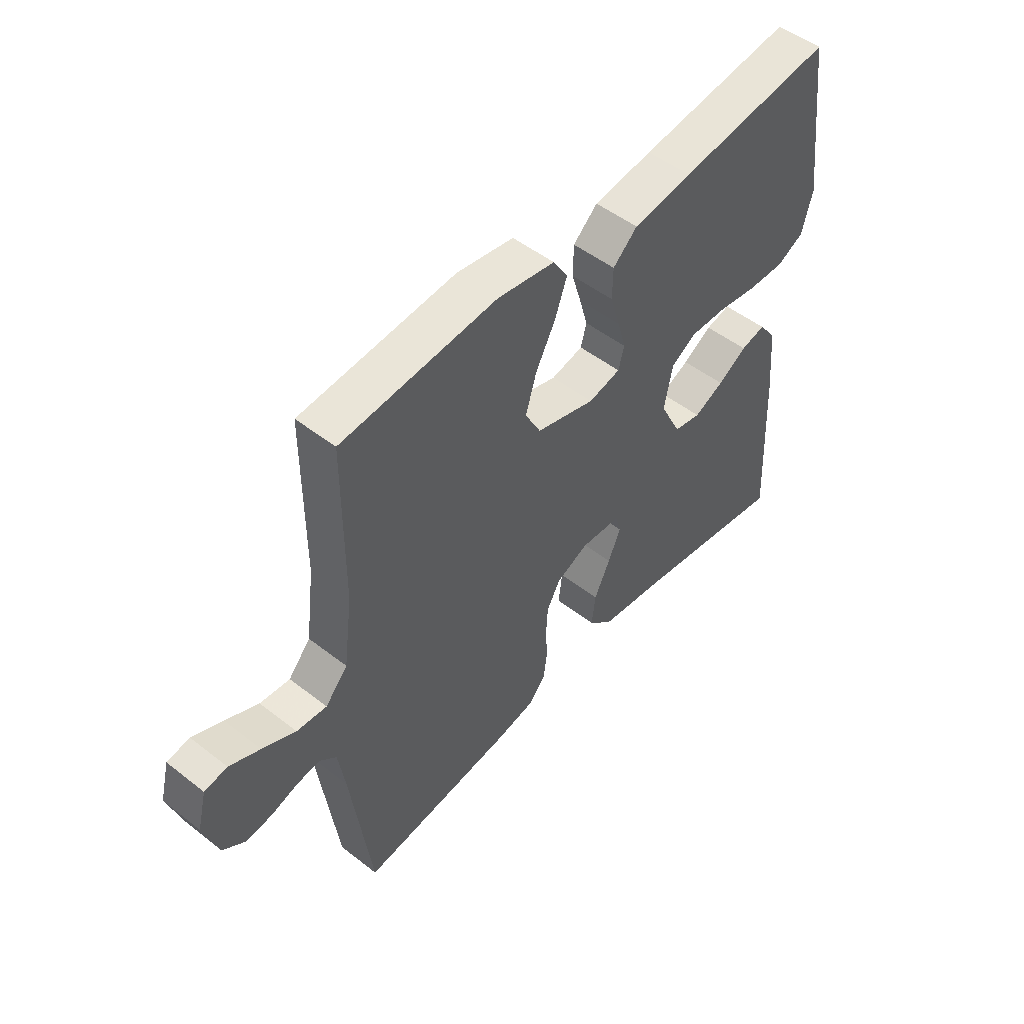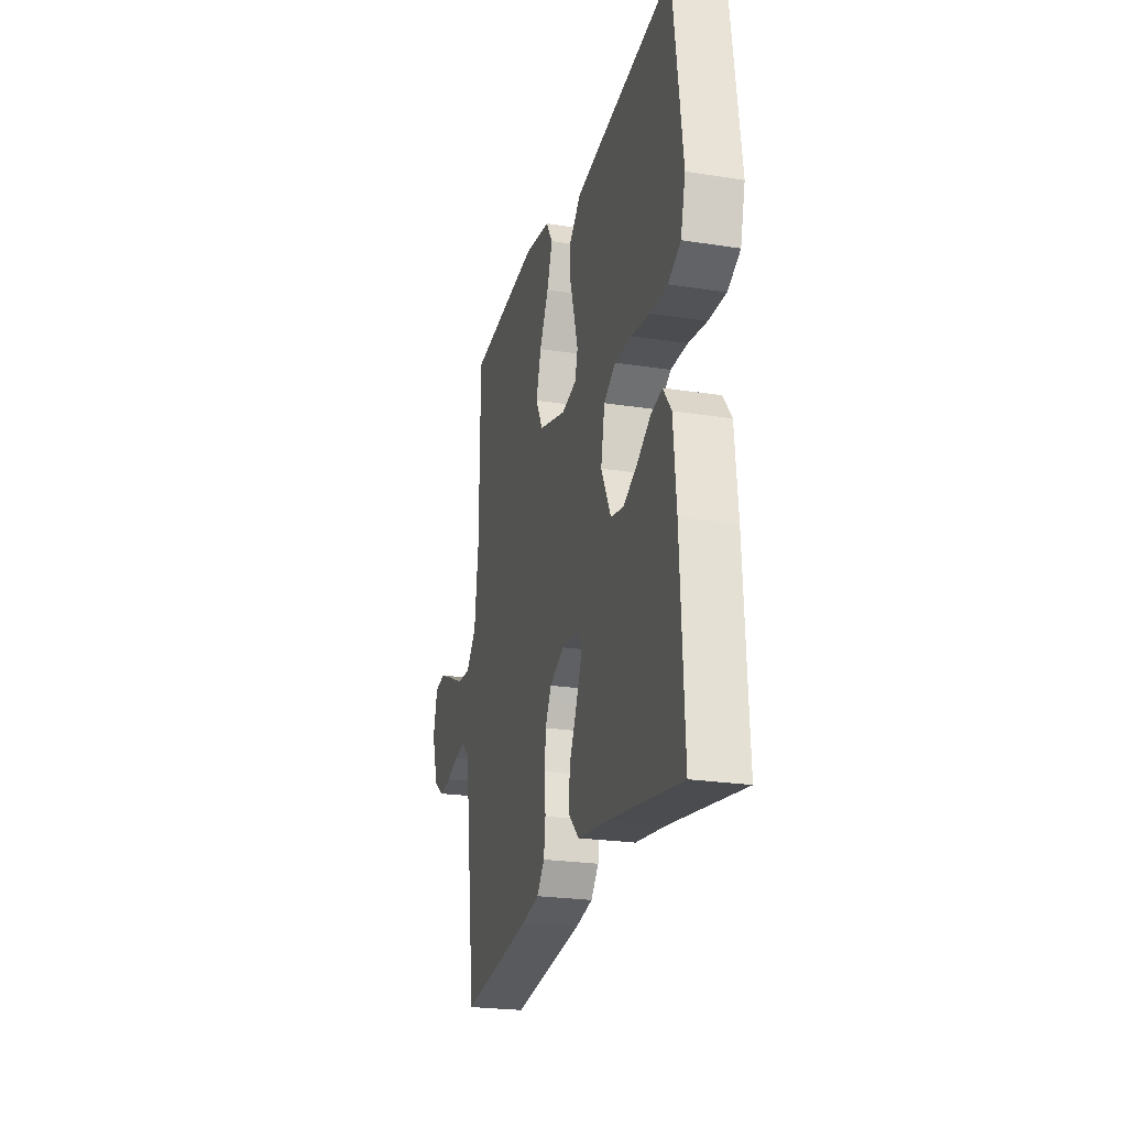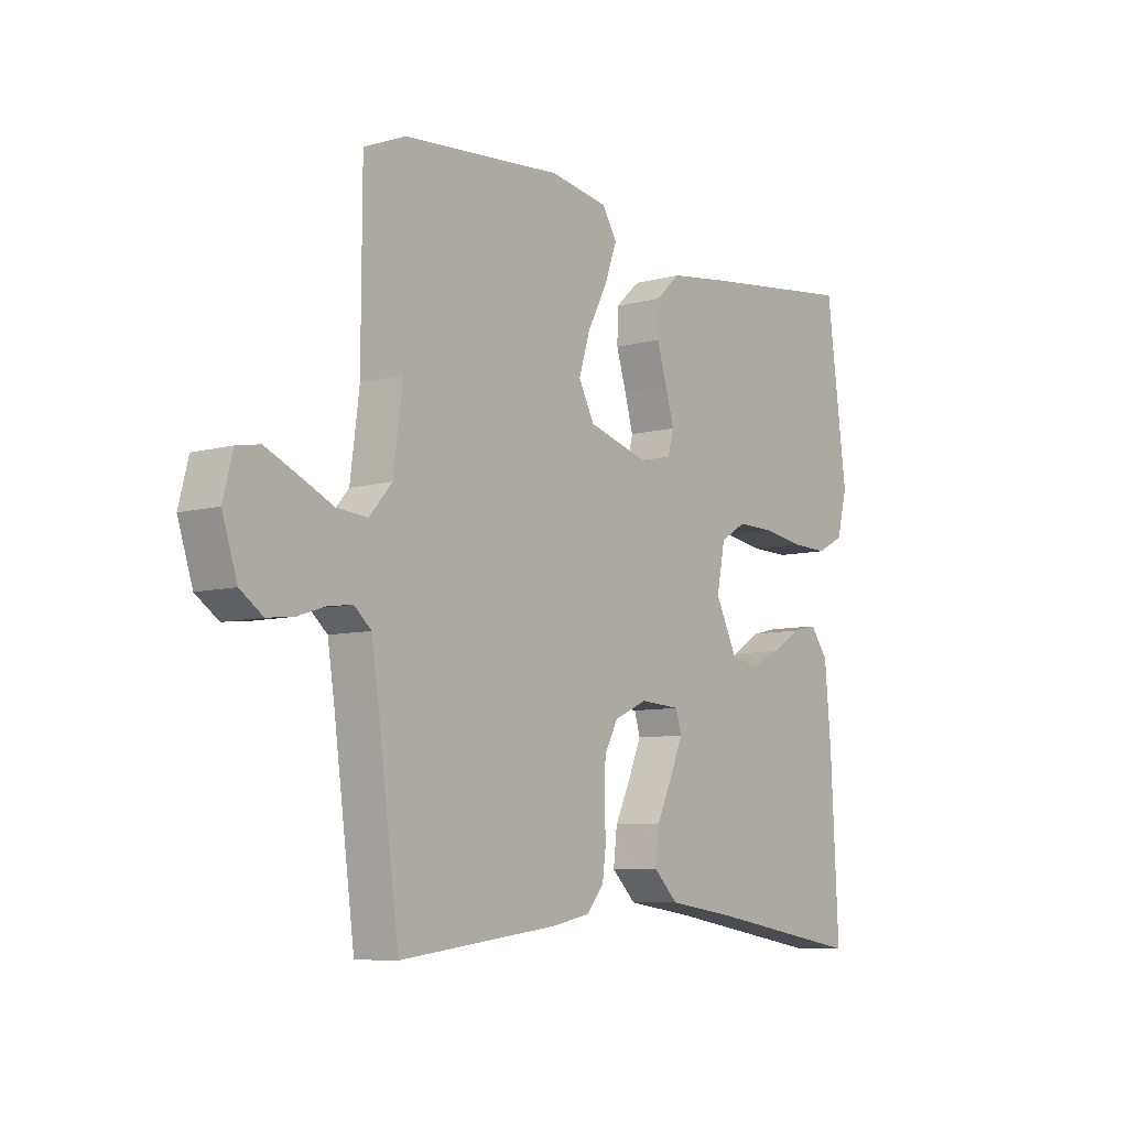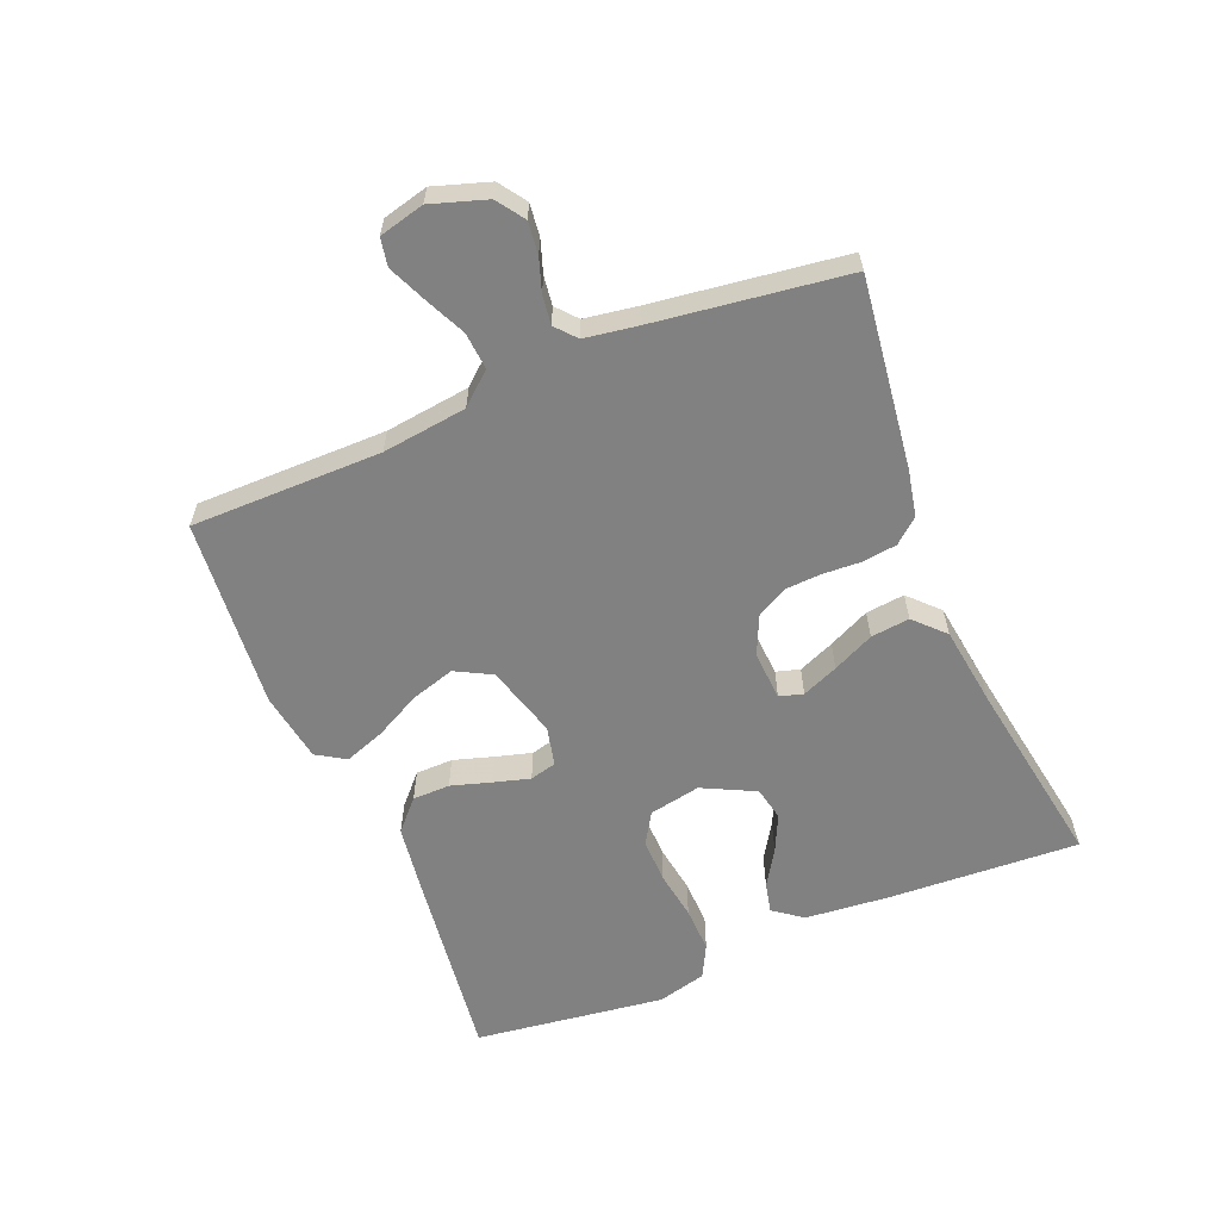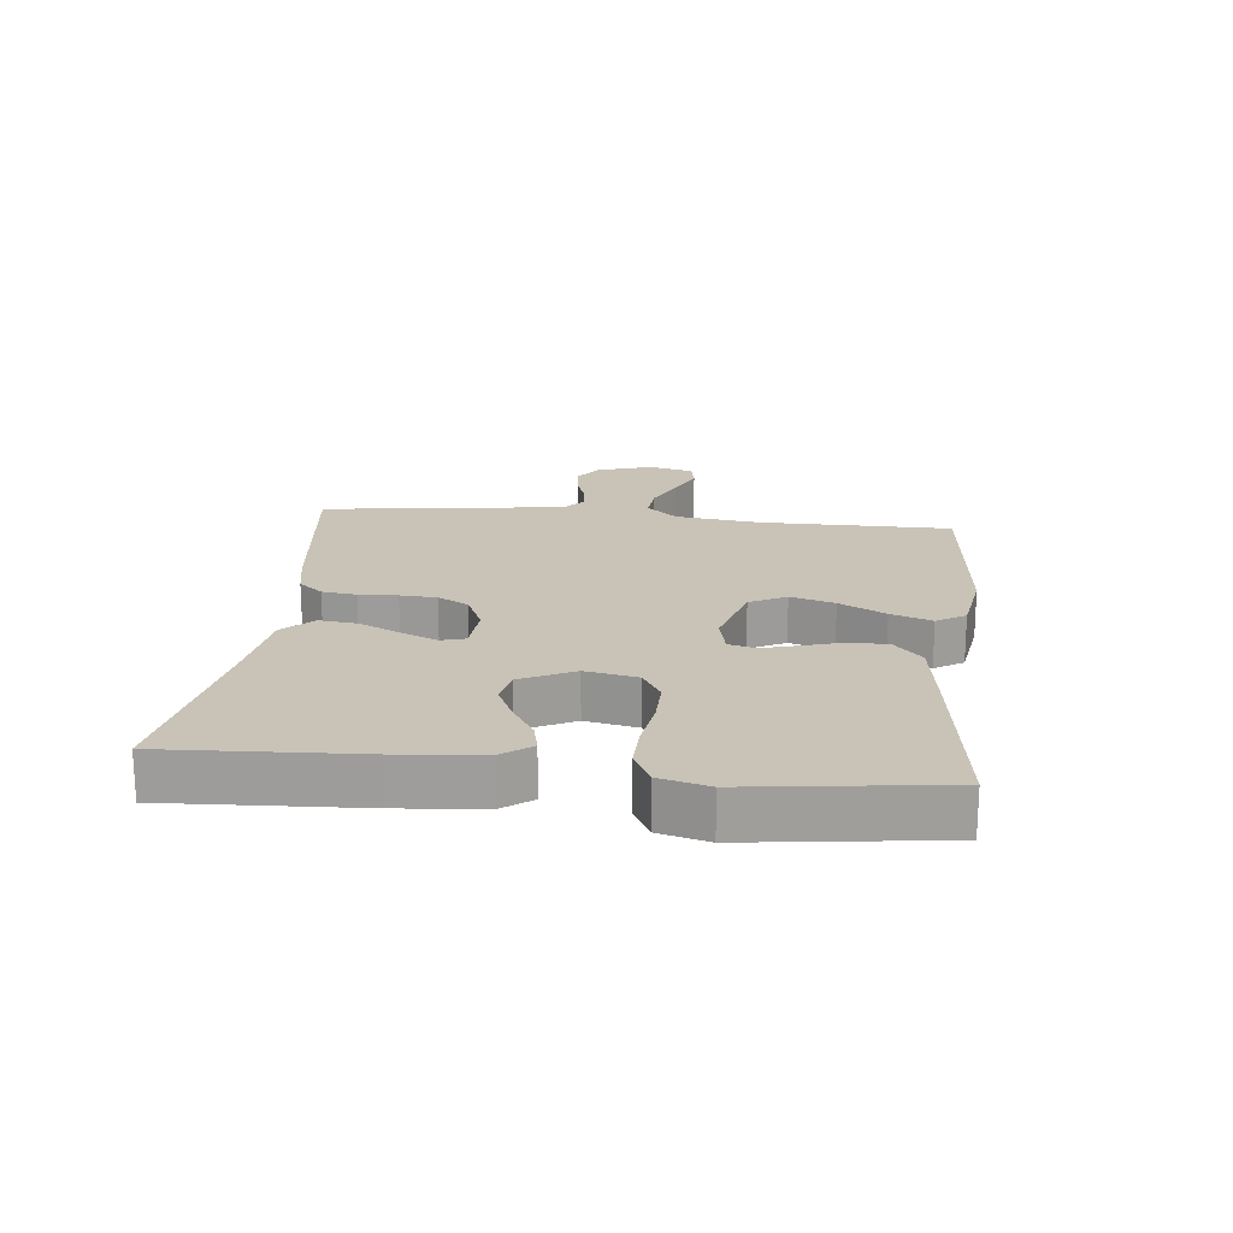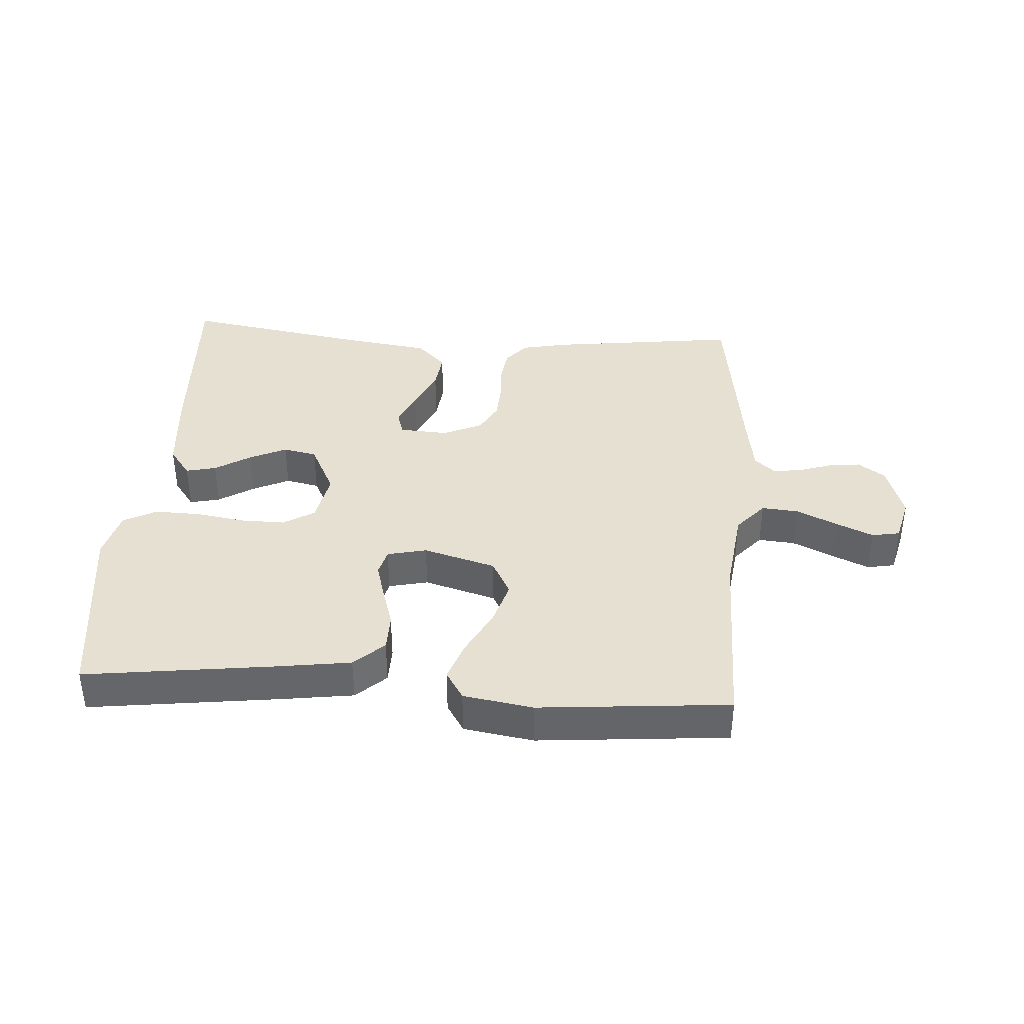
<metadata>
{"format":"obj","ext":"obj","renderer":"f3d","projection":"perspective","resolution":1024,"background":"white","views":[{"elev":50.3,"azim":130.6,"up":"+Z"},{"elev":-23.8,"azim":-104.6,"up":"+Z"},{"elev":-7.9,"azim":127.2,"up":"+Z"},{"elev":-60.4,"azim":112.3,"up":"+Y"},{"elev":19.4,"azim":-83.9,"up":"+Y"},{"elev":38.5,"azim":3.8,"up":"+Y"}]}
</metadata>
<code>
v -0.5 0.07 -0.5
v -0.485 0.07 -0.2
v -0.473 0.07 -0.067
v -0.439 0.07 -0.021
v -0.391 0.07 -0.032
v -0.335 0.07 -0.067
v -0.277 0.07 -0.094
v -0.224 0.07 -0.083
v -0.183 0.07 0
v -0.199 0.07 0.081
v -0.248 0.07 0.111
v -0.318 0.07 0.11
v -0.395 0.07 0.098
v -0.467 0.07 0.096
v -0.519 0.07 0.123
v -0.539 0.07 0.2
v -0.5 0.07 0.5
v -0.2 0.07 0.462
v -0.086 0.07 0.446
v -0.039 0.07 0.403
v -0.038 0.07 0.344
v -0.057 0.07 0.281
v -0.073 0.07 0.224
v -0.062 0.07 0.182
v 0 0.07 0.168
v 0.114 0.07 0.201
v 0.144 0.07 0.258
v 0.123 0.07 0.327
v 0.085 0.07 0.399
v 0.062 0.07 0.463
v 0.09 0.07 0.508
v 0.2 0.07 0.526
v 0.5 0.07 0.5
v 0.501 0.07 0.2
v 0.518 0.07 0.067
v 0.561 0.07 0.018
v 0.619 0.07 0.023
v 0.683 0.07 0.053
v 0.742 0.07 0.079
v 0.786 0.07 0.071
v 0.804 0.07 0
v 0.776 0.07 -0.087
v 0.733 0.07 -0.117
v 0.682 0.07 -0.111
v 0.631 0.07 -0.094
v 0.585 0.07 -0.088
v 0.553 0.07 -0.116
v 0.54 0.07 -0.2
v 0.5 0.07 -0.5
v 0.2 0.07 -0.462
v 0.127 0.07 -0.447
v 0.095 0.07 -0.409
v 0.088 0.07 -0.355
v 0.091 0.07 -0.295
v 0.088 0.07 -0.238
v 0.062 0.07 -0.19
v 0 0.07 -0.162
v -0.077 0.07 -0.167
v -0.088 0.07 -0.204
v -0.064 0.07 -0.261
v -0.033 0.07 -0.326
v -0.026 0.07 -0.387
v -0.072 0.07 -0.432
v -0.2 0.07 -0.45
v -0.5 0 -0.5
v -0.485 0 -0.2
v -0.473 0 -0.067
v -0.439 0 -0.021
v -0.391 0 -0.032
v -0.335 0 -0.067
v -0.277 0 -0.094
v -0.224 0 -0.083
v -0.183 0 0
v -0.199 0 0.081
v -0.248 0 0.111
v -0.318 0 0.11
v -0.395 0 0.098
v -0.467 0 0.096
v -0.519 0 0.123
v -0.539 0 0.2
v -0.5 0 0.5
v -0.2 0 0.462
v -0.086 0 0.446
v -0.039 0 0.403
v -0.038 0 0.344
v -0.057 0 0.281
v -0.073 0 0.224
v -0.062 0 0.182
v 0 0 0.168
v 0.114 0 0.201
v 0.144 0 0.258
v 0.123 0 0.327
v 0.085 0 0.399
v 0.062 0 0.463
v 0.09 0 0.508
v 0.2 0 0.526
v 0.5 0 0.5
v 0.501 0 0.2
v 0.518 0 0.067
v 0.561 0 0.018
v 0.619 0 0.023
v 0.683 0 0.053
v 0.742 0 0.079
v 0.786 0 0.071
v 0.804 0 0
v 0.776 0 -0.087
v 0.733 0 -0.117
v 0.682 0 -0.111
v 0.631 0 -0.094
v 0.585 0 -0.088
v 0.553 0 -0.116
v 0.54 0 -0.2
v 0.5 0 -0.5
v 0.2 0 -0.462
v 0.127 0 -0.447
v 0.095 0 -0.409
v 0.088 0 -0.355
v 0.091 0 -0.295
v 0.088 0 -0.238
v 0.062 0 -0.19
v 0 0 -0.162
v -0.077 0 -0.167
v -0.088 0 -0.204
v -0.064 0 -0.261
v -0.033 0 -0.326
v -0.026 0 -0.387
v -0.072 0 -0.432
v -0.2 0 -0.45
f 61 62 63 64
f 60 61 64 1
f 59 60 1 2
f 58 59 2 3
f 57 58 3
f 51 52 53 54
f 51 54 55
f 48 49 50 51
f 47 48 51 55
f 46 47 55 56
f 42 43 44 45
f 42 45 46
f 41 42 46
f 37 38 39 40
f 37 40 41 46
f 31 32 33 34
f 31 34 35
f 28 29 30 31
f 27 28 31 35
f 26 27 35 36
f 19 20 21 22
f 19 22 23
f 18 19 23
f 17 18 23 24
f 15 16 17 24
f 12 13 14 15
f 11 12 15 24
f 3 4 5 6
f 3 6 7
f 57 3 7
f 37 46 56 57
f 36 37 57 7
f 25 26 36
f 10 11 24 25
f 9 10 25 36
f 8 9 36
f 7 8 36
f 128 127 126 125
f 65 128 125 124
f 66 65 124 123
f 67 66 123 122
f 67 122 121
f 118 117 116 115
f 119 118 115
f 115 114 113 112
f 119 115 112 111
f 120 119 111 110
f 109 108 107 106
f 110 109 106
f 110 106 105
f 104 103 102 101
f 110 105 104 101
f 98 97 96 95
f 99 98 95
f 95 94 93 92
f 99 95 92 91
f 100 99 91 90
f 86 85 84 83
f 87 86 83
f 87 83 82
f 88 87 82 81
f 88 81 80 79
f 79 78 77 76
f 88 79 76 75
f 70 69 68 67
f 71 70 67
f 71 67 121
f 121 120 110 101
f 71 121 101 100
f 100 90 89
f 89 88 75 74
f 100 89 74 73
f 100 73 72
f 100 72 71
f 1 65 66 2
f 2 66 67 3
f 3 67 68 4
f 4 68 69 5
f 5 69 70 6
f 6 70 71 7
f 7 71 72 8
f 8 72 73 9
f 9 73 74 10
f 10 74 75 11
f 11 75 76 12
f 12 76 77 13
f 13 77 78 14
f 14 78 79 15
f 15 79 80 16
f 16 80 81 17
f 17 81 82 18
f 18 82 83 19
f 19 83 84 20
f 20 84 85 21
f 21 85 86 22
f 22 86 87 23
f 23 87 88 24
f 24 88 89 25
f 25 89 90 26
f 26 90 91 27
f 27 91 92 28
f 28 92 93 29
f 29 93 94 30
f 30 94 95 31
f 31 95 96 32
f 32 96 97 33
f 33 97 98 34
f 34 98 99 35
f 35 99 100 36
f 36 100 101 37
f 37 101 102 38
f 38 102 103 39
f 39 103 104 40
f 40 104 105 41
f 41 105 106 42
f 42 106 107 43
f 43 107 108 44
f 44 108 109 45
f 45 109 110 46
f 46 110 111 47
f 47 111 112 48
f 48 112 113 49
f 49 113 114 50
f 50 114 115 51
f 51 115 116 52
f 52 116 117 53
f 53 117 118 54
f 54 118 119 55
f 55 119 120 56
f 56 120 121 57
f 57 121 122 58
f 58 122 123 59
f 59 123 124 60
f 60 124 125 61
f 61 125 126 62
f 62 126 127 63
f 63 127 128 64
f 64 128 65 1

</code>
